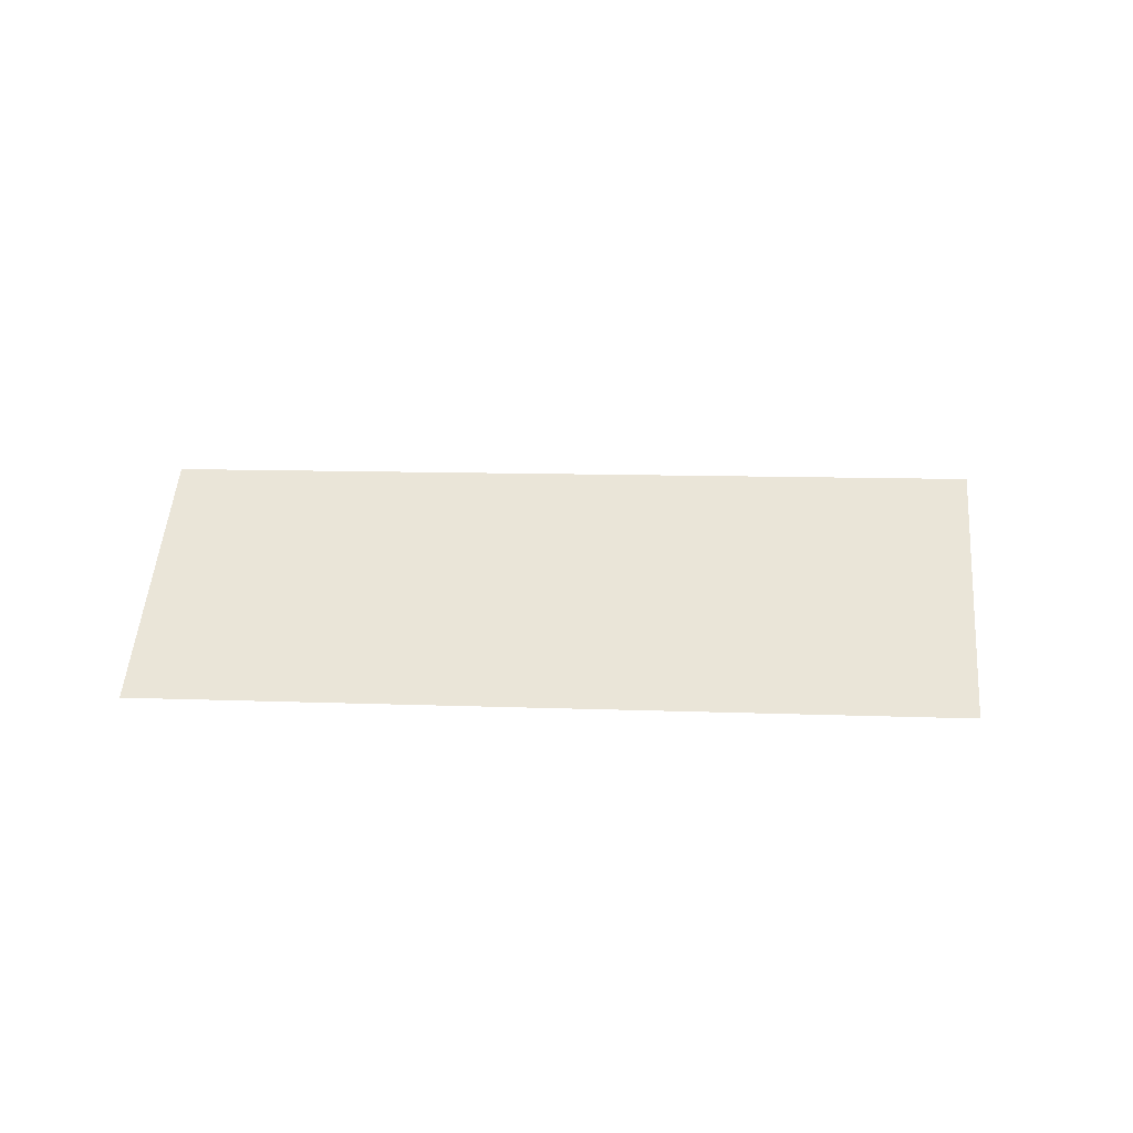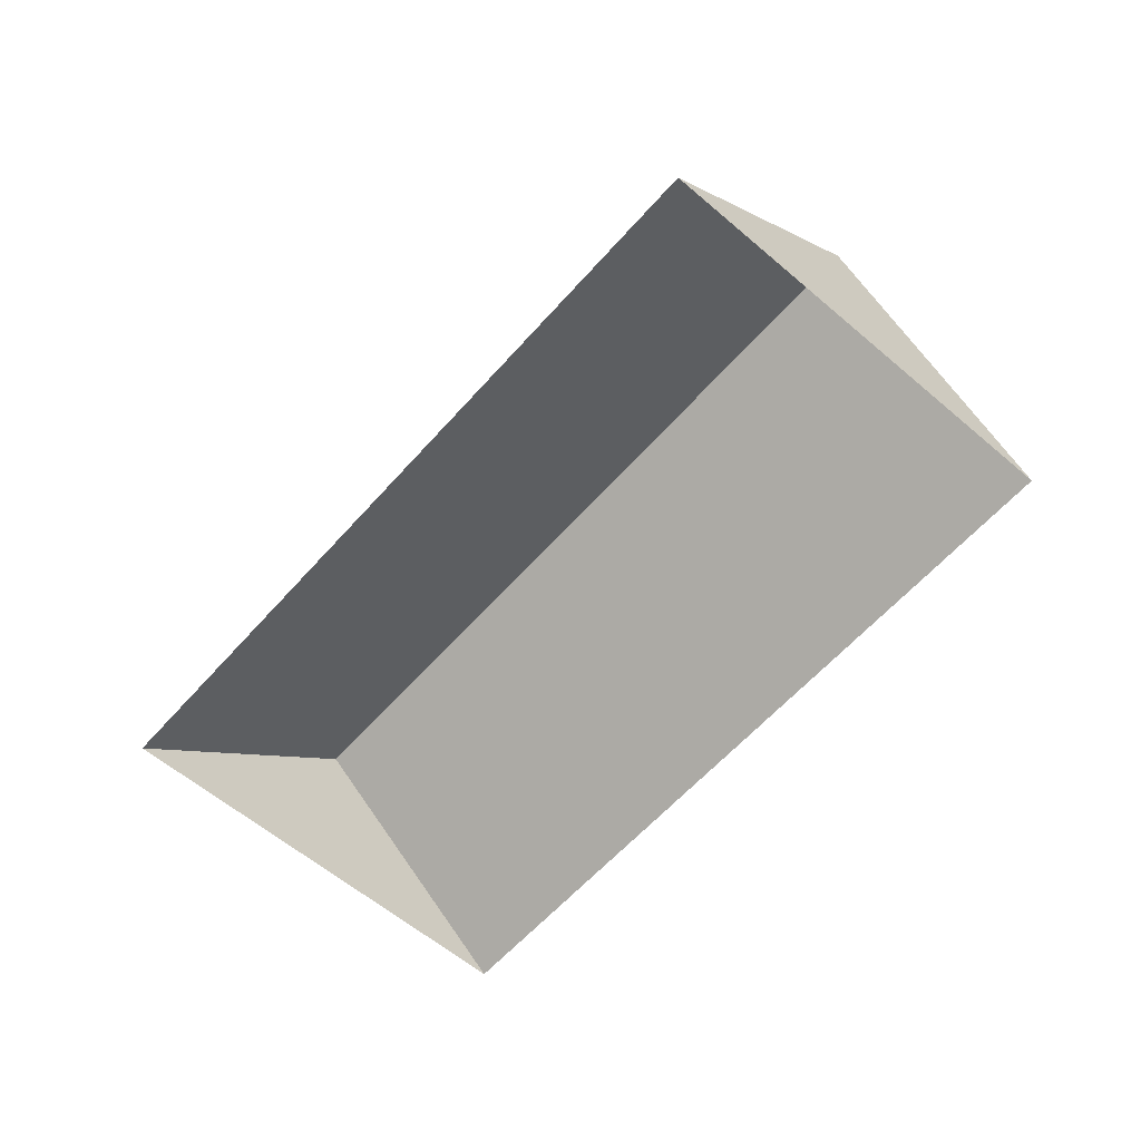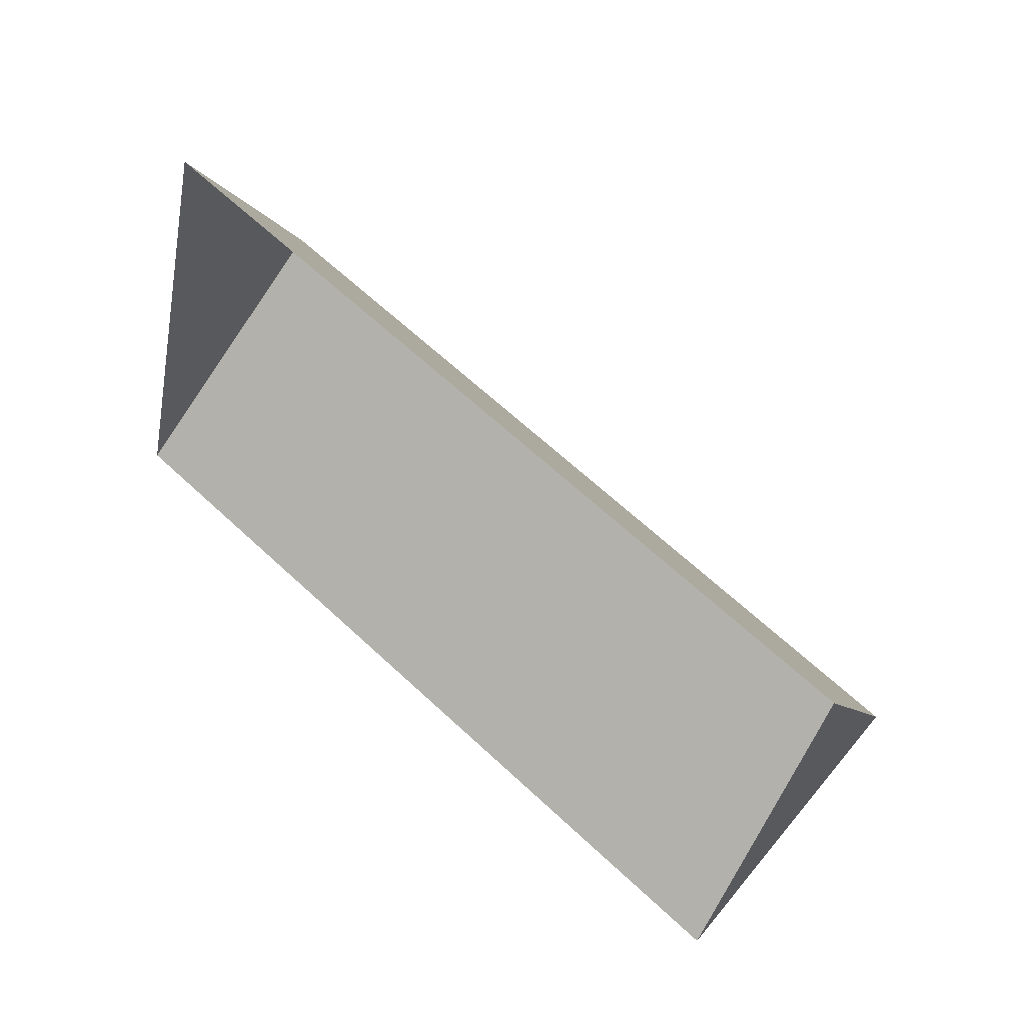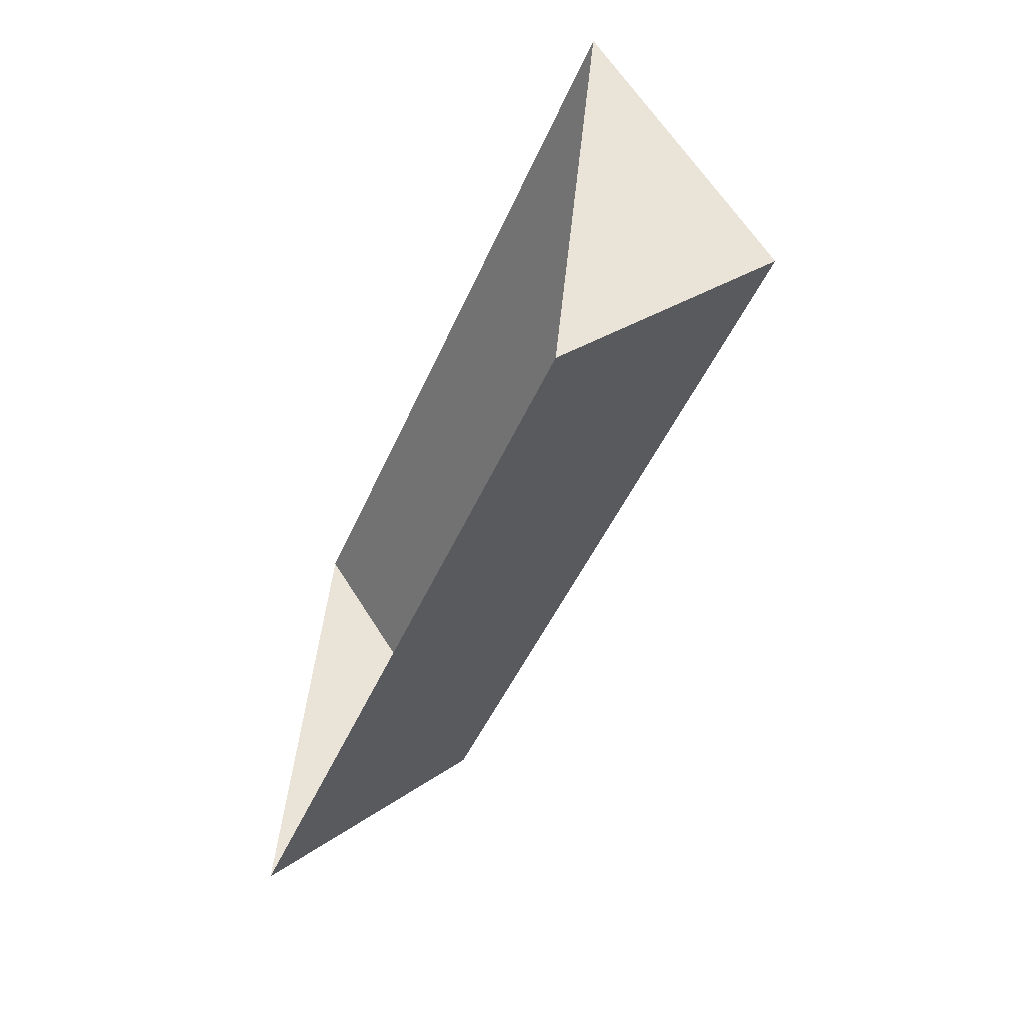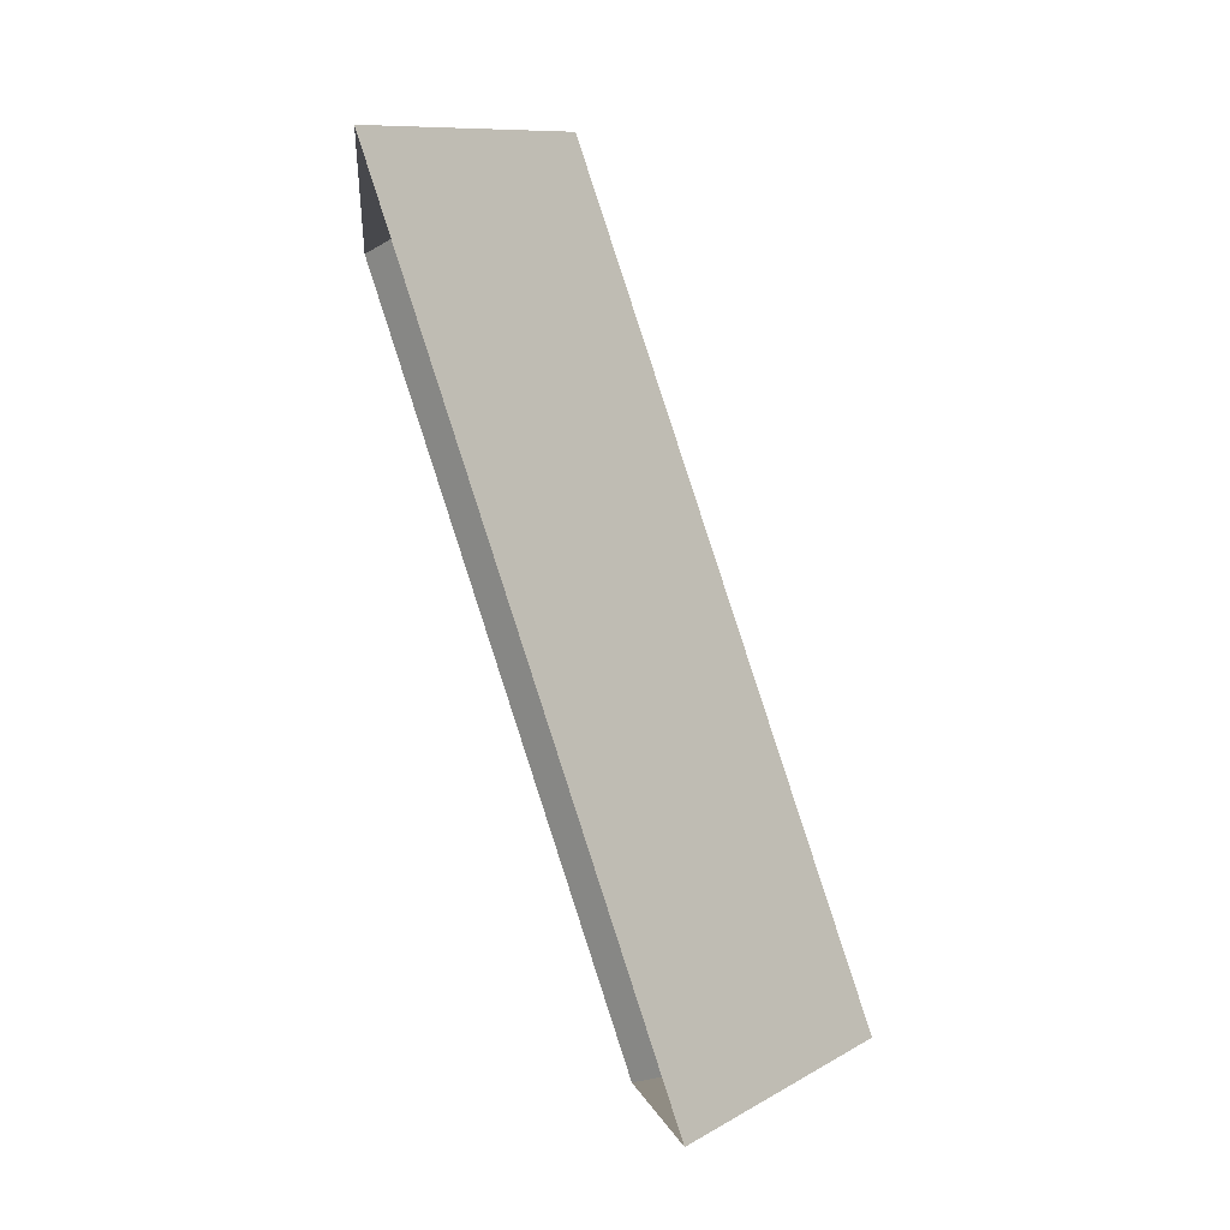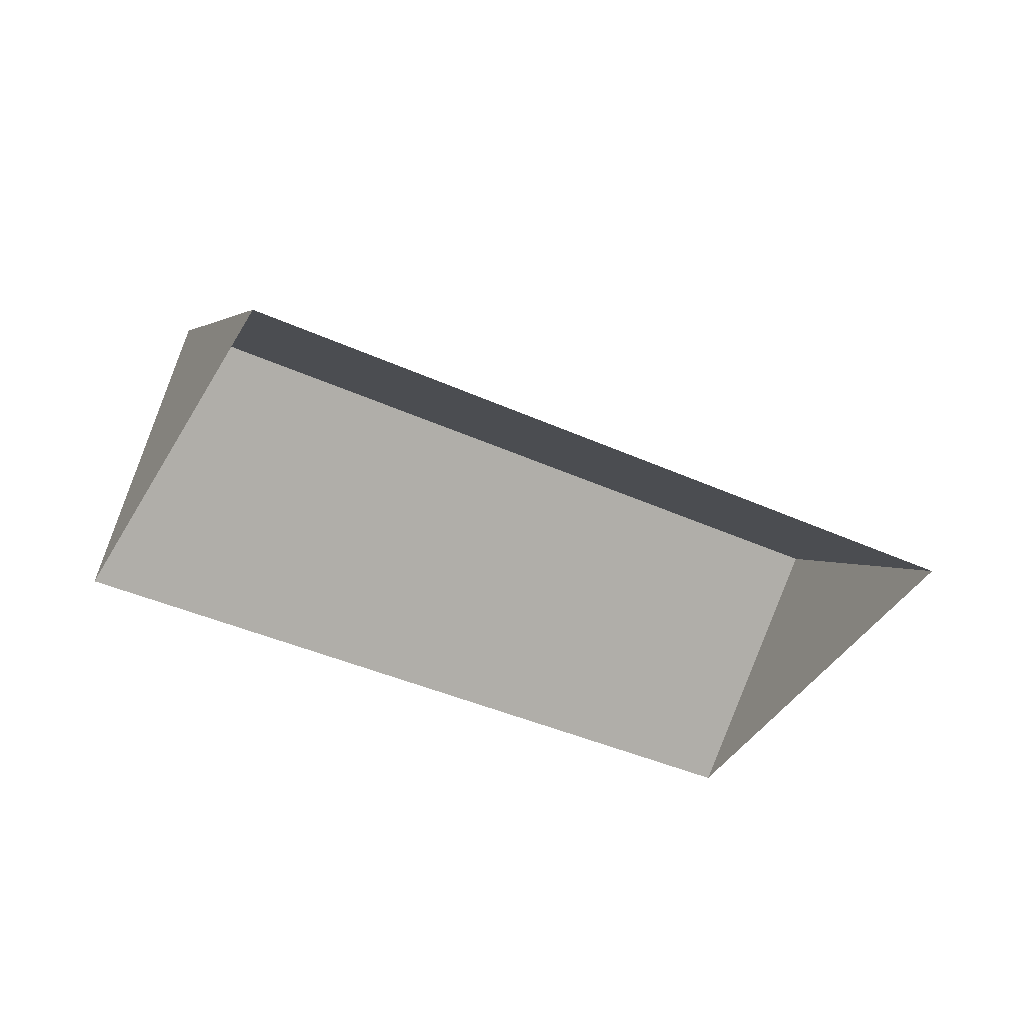
<metadata>
{"format":"obj","ext":"obj","renderer":"f3d","projection":"perspective","resolution":1024,"background":"white","views":[{"elev":9.4,"azim":-159.5,"up":"+Y"},{"elev":-59.9,"azim":-116.7,"up":"+Y"},{"elev":42.8,"azim":41.3,"up":"+Z"},{"elev":-58.0,"azim":68.2,"up":"+Z"},{"elev":71.9,"azim":71.4,"up":"+Z"},{"elev":-42.3,"azim":-13.9,"up":"+Y"}]}
</metadata>
<code>
o BK39_500_016031_0034_roof
v 15.71 75 -170.5
v 300.5 75 -244
v 36.33 145 -90.56
v 321.1 145 -164
v 57.12 75 -9.909
v 341.9 75 -83.33
v 15.71 0 -170.5
v 300.5 0 -244
v 341.9 0 -83.33
v 57.12 0 -9.909
f 5 3 4 6
f 3 1 2 4
f 2 4 6
f 5 3 1

</code>
